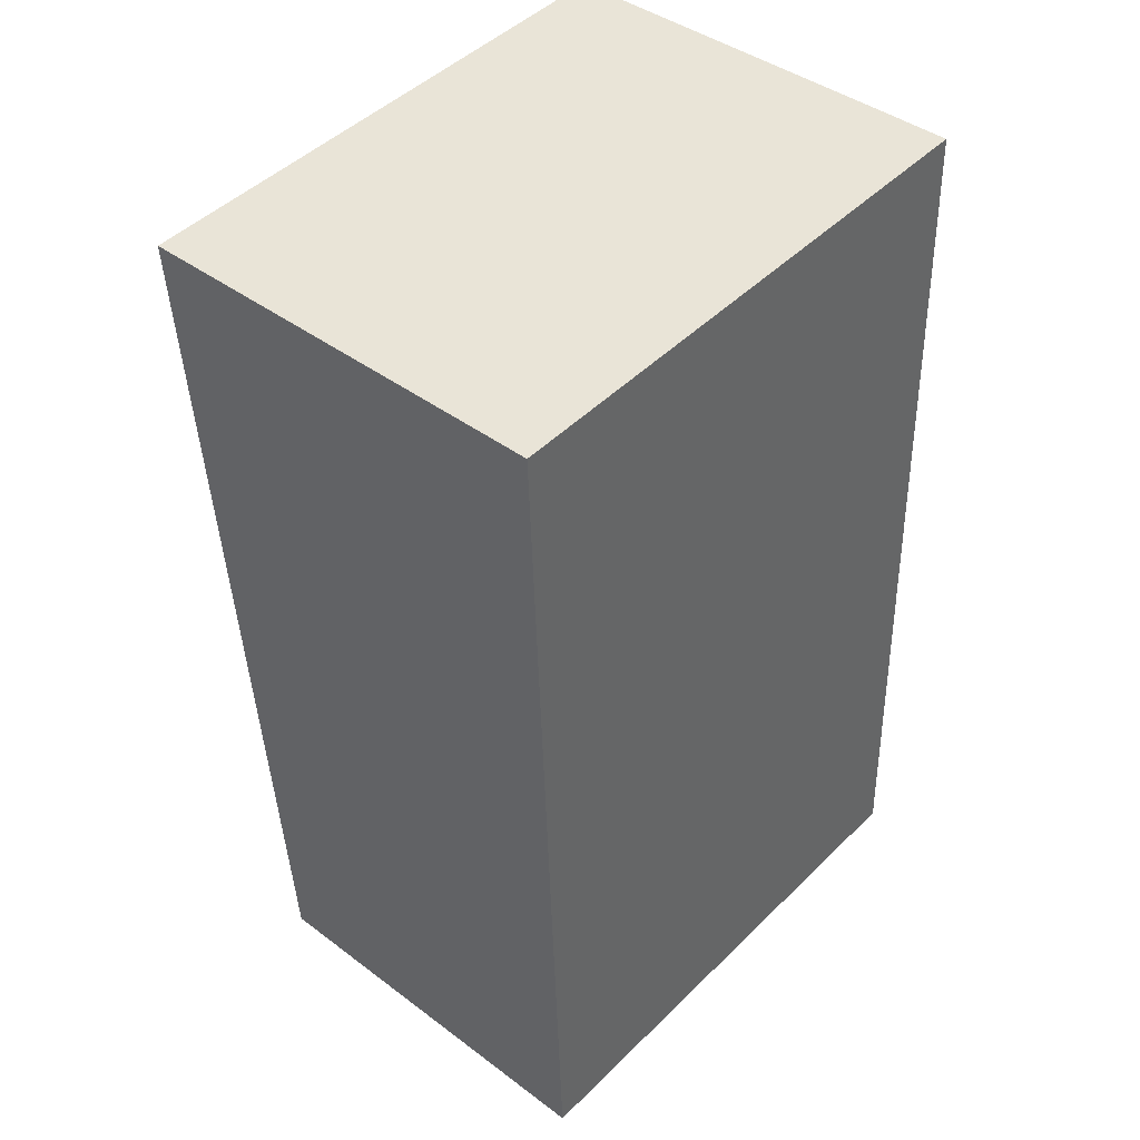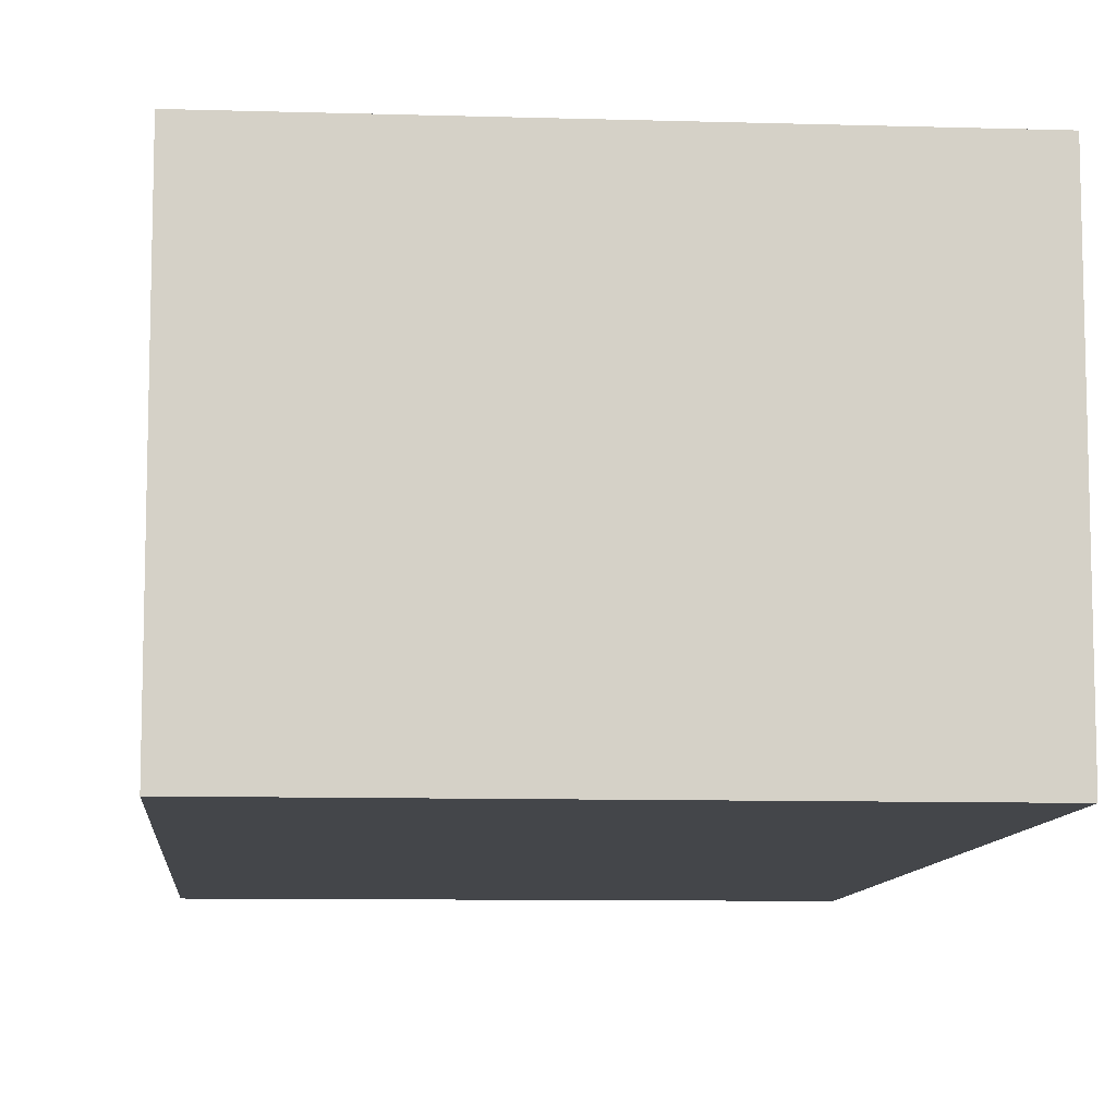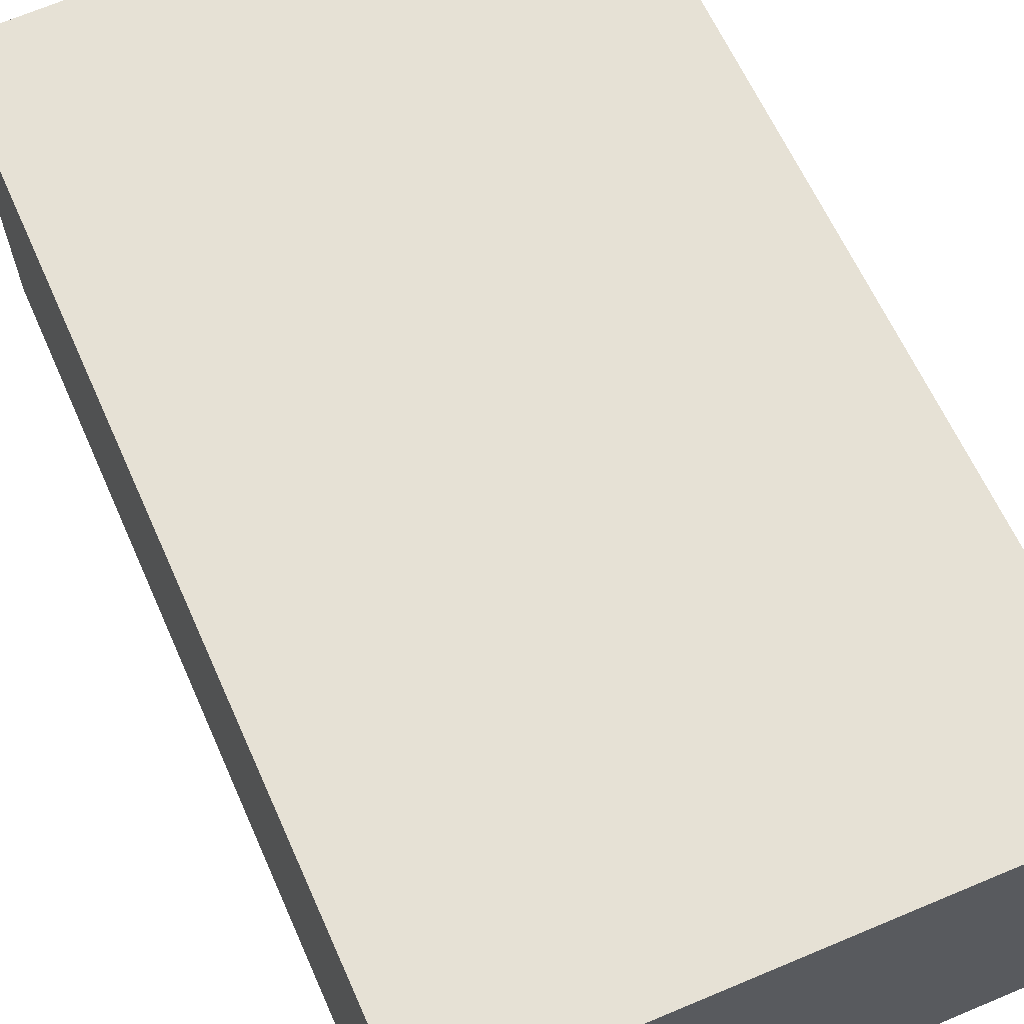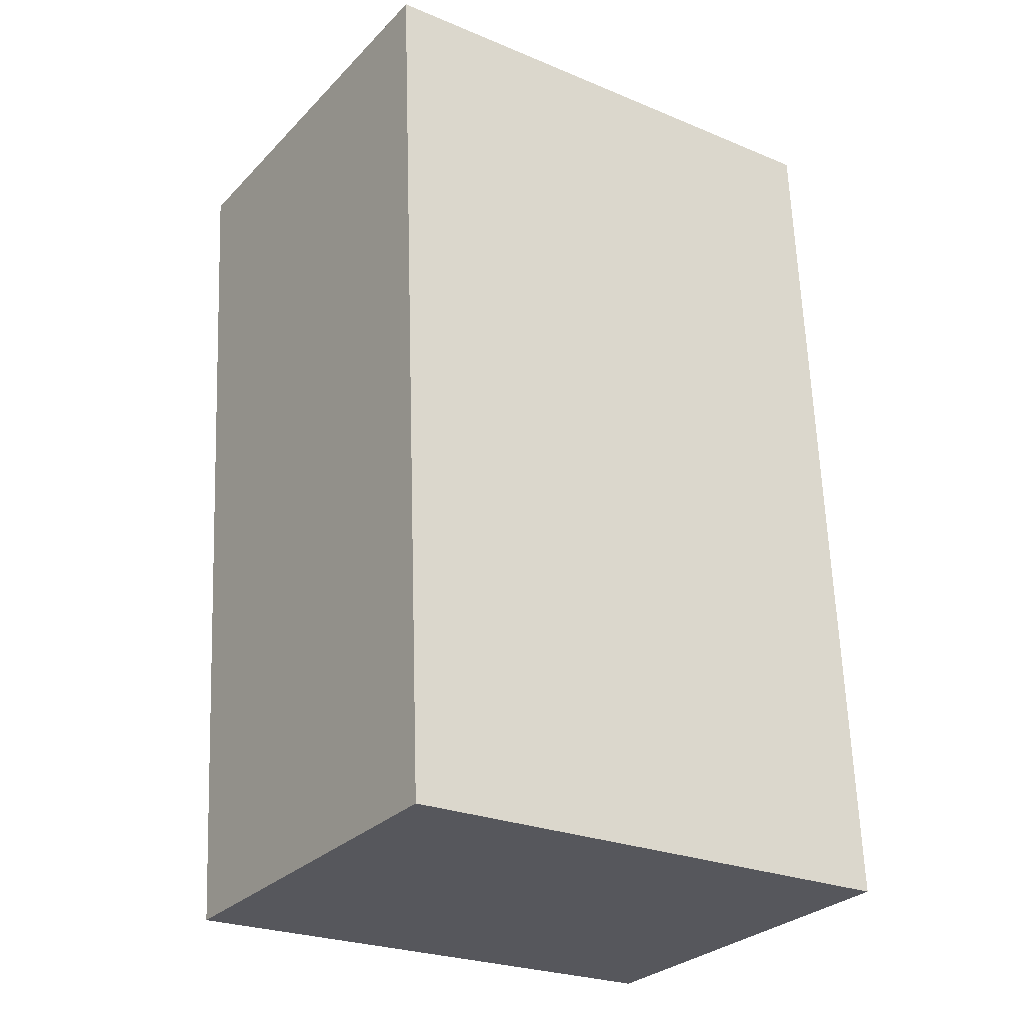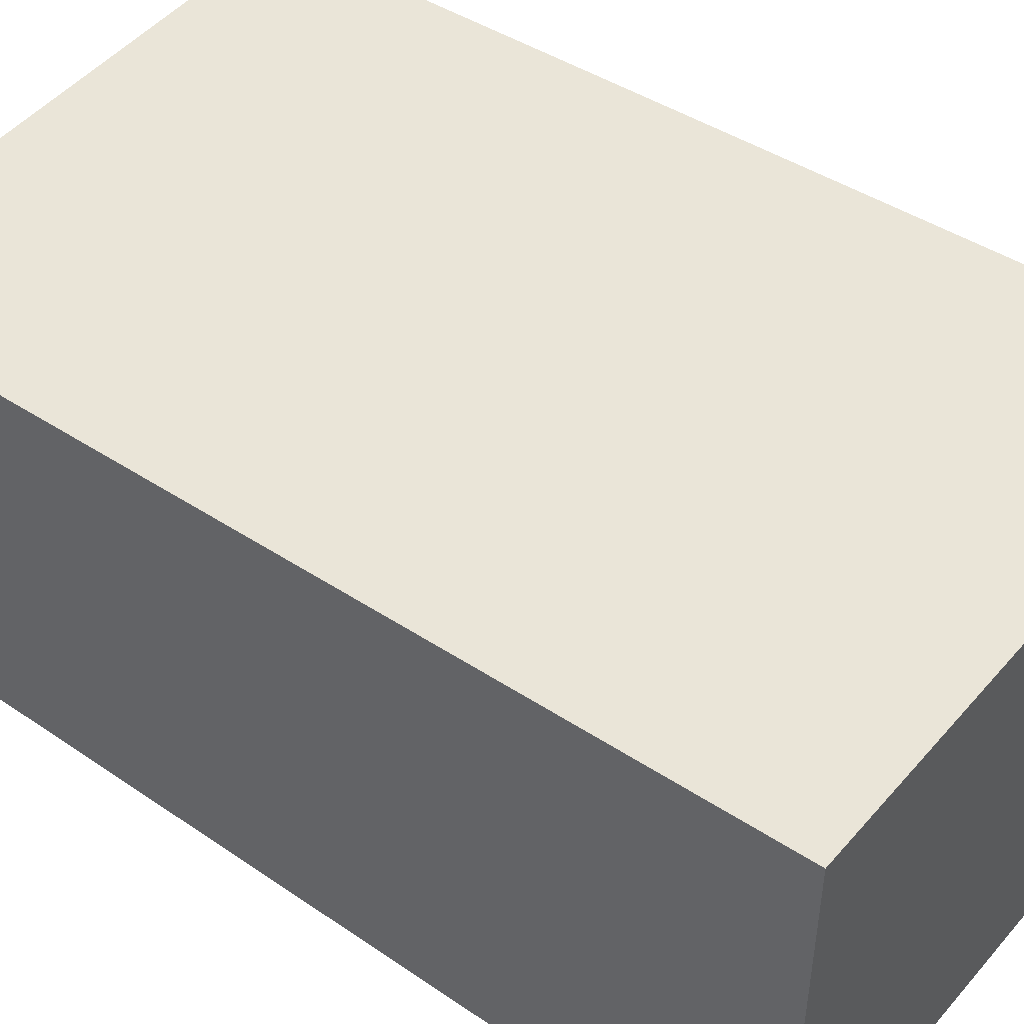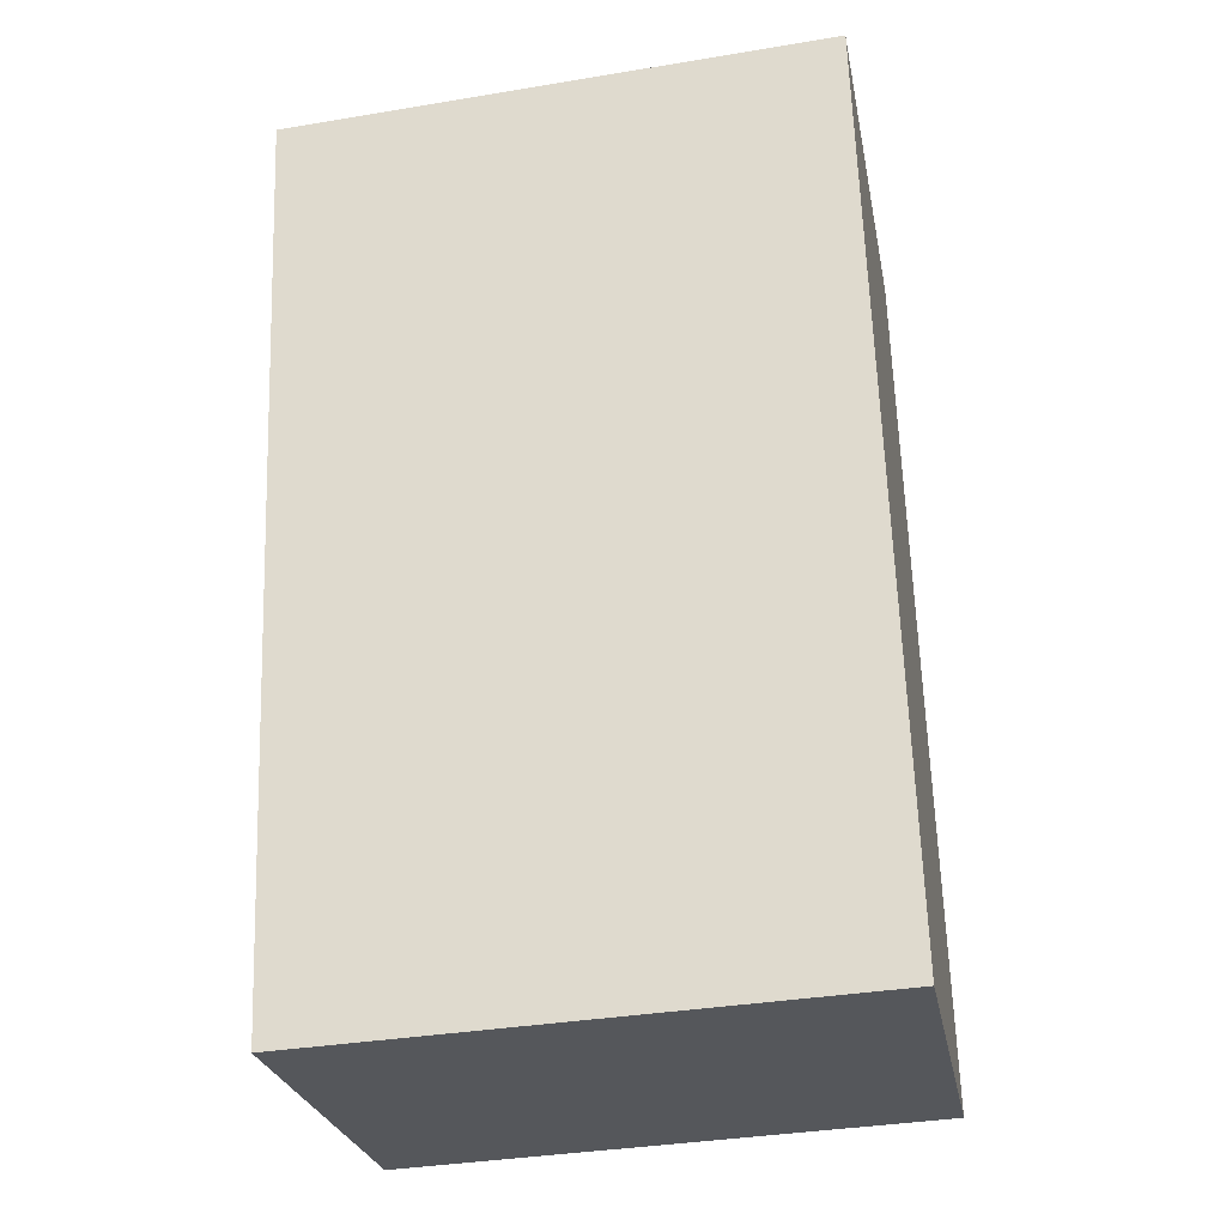
<metadata>
{"format":"obj","ext":"obj","renderer":"f3d","projection":"perspective","resolution":1024,"background":"white","views":[{"elev":42.2,"azim":-48.1,"up":"+Z"},{"elev":-9.6,"azim":173.0,"up":"+Y"},{"elev":66.1,"azim":-26.2,"up":"+Y"},{"elev":-29.2,"azim":-34.7,"up":"+Z"},{"elev":47.8,"azim":-54.7,"up":"+Y"},{"elev":-26.3,"azim":10.6,"up":"+Z"}]}
</metadata>
<code>
v  0 3.726 2.282e-16
v  5.001 3.433 -7.677
v  0.324 3.435 -7.882
v  4.753 3.726 0.271
v  0 0 0
v  0.324 4.826e-16 -7.882
v  4.753 -1.659e-17 0.271
v  5.001 4.701e-16 -7.677
g defaultobject
f 1 2 3
f 2 1 4
f 3 5 1
f 5 3 6
f 5 4 1
f 4 5 7
f 7 2 4
f 2 7 8
f 2 6 3
f 6 2 8
f 8 5 6
f 5 8 7

</code>
